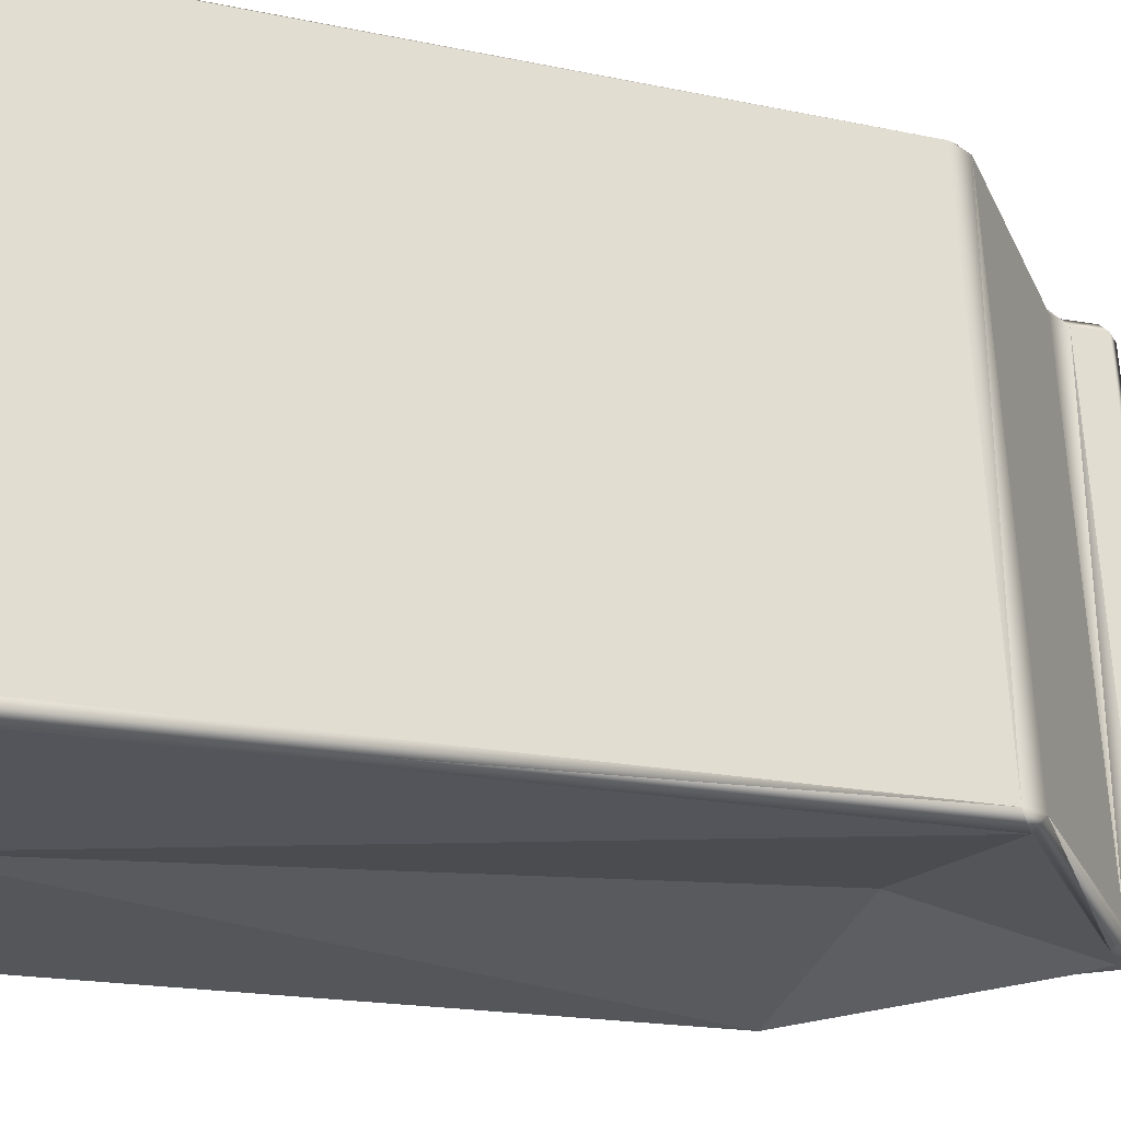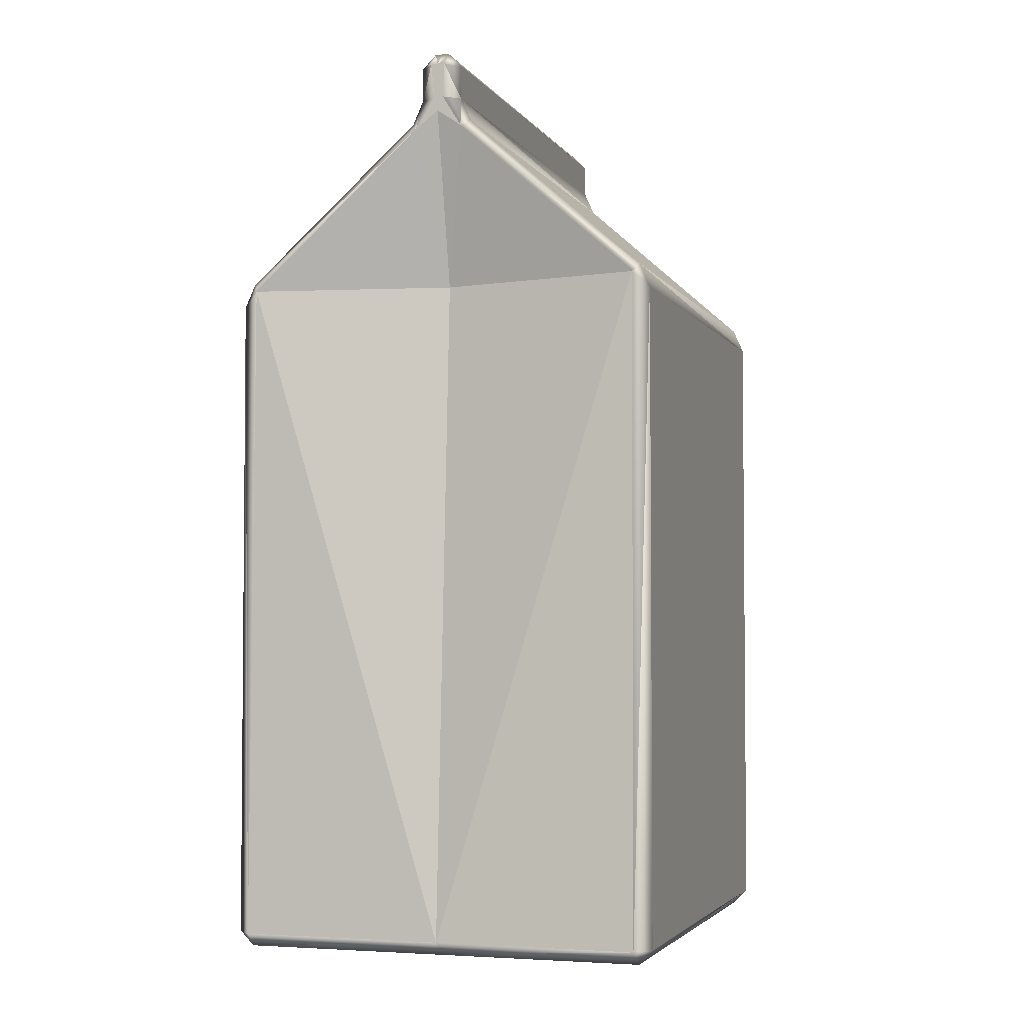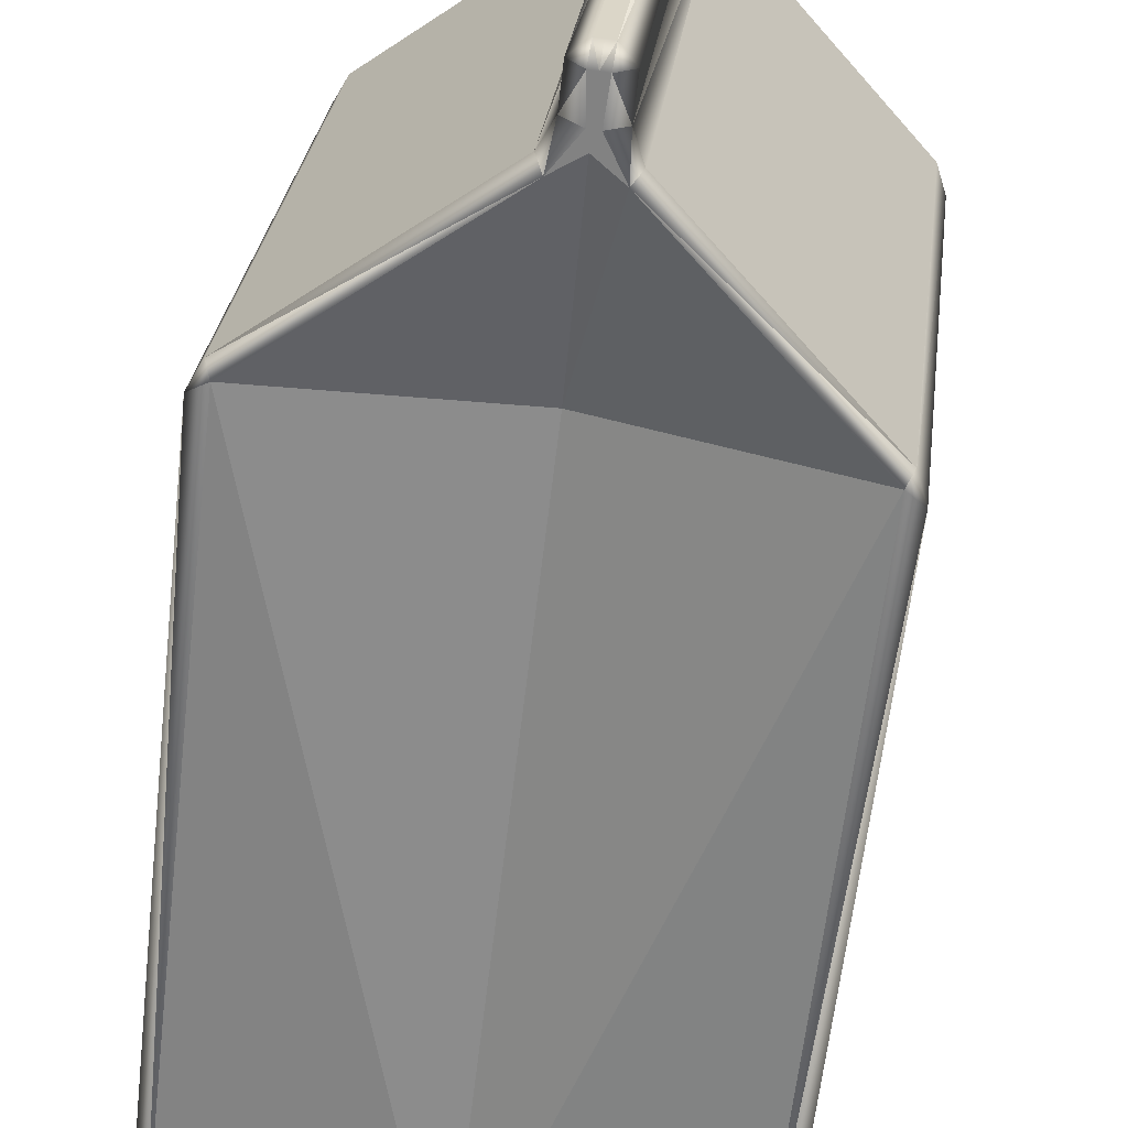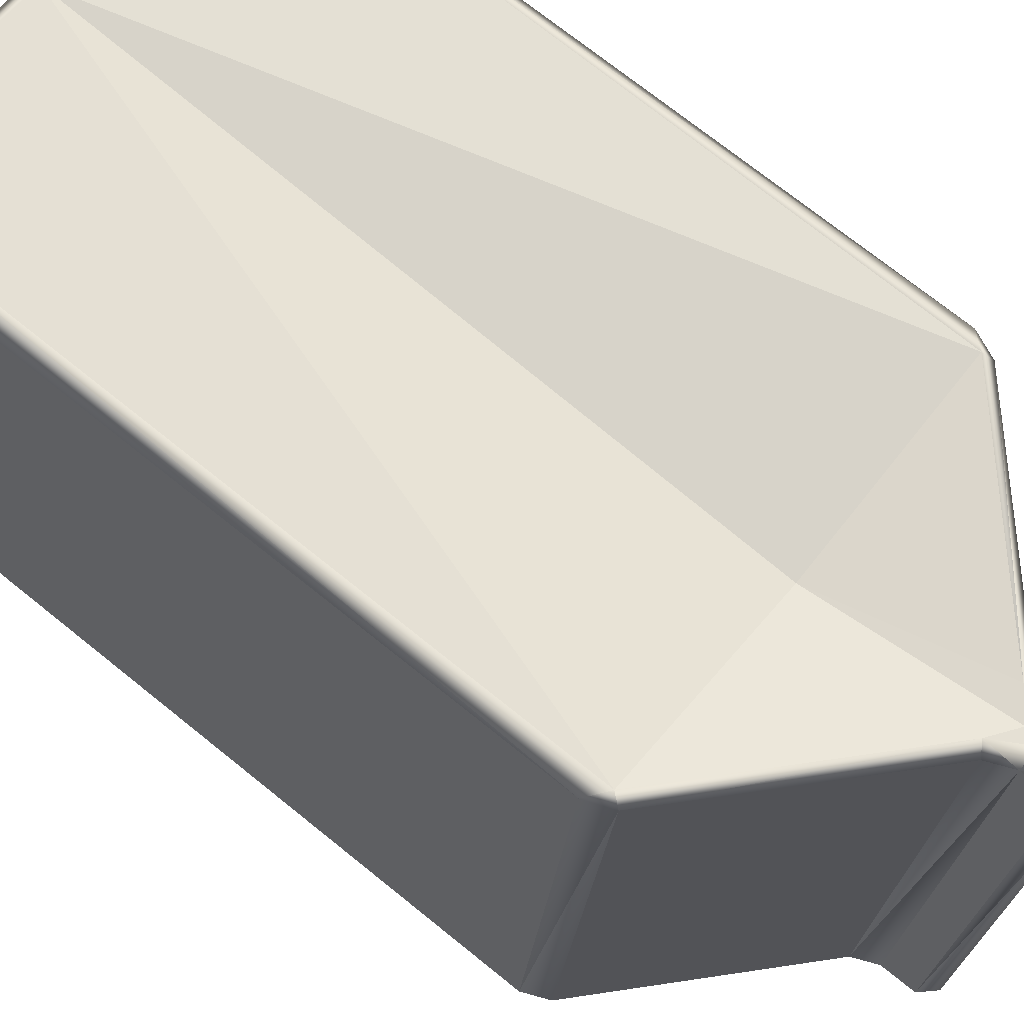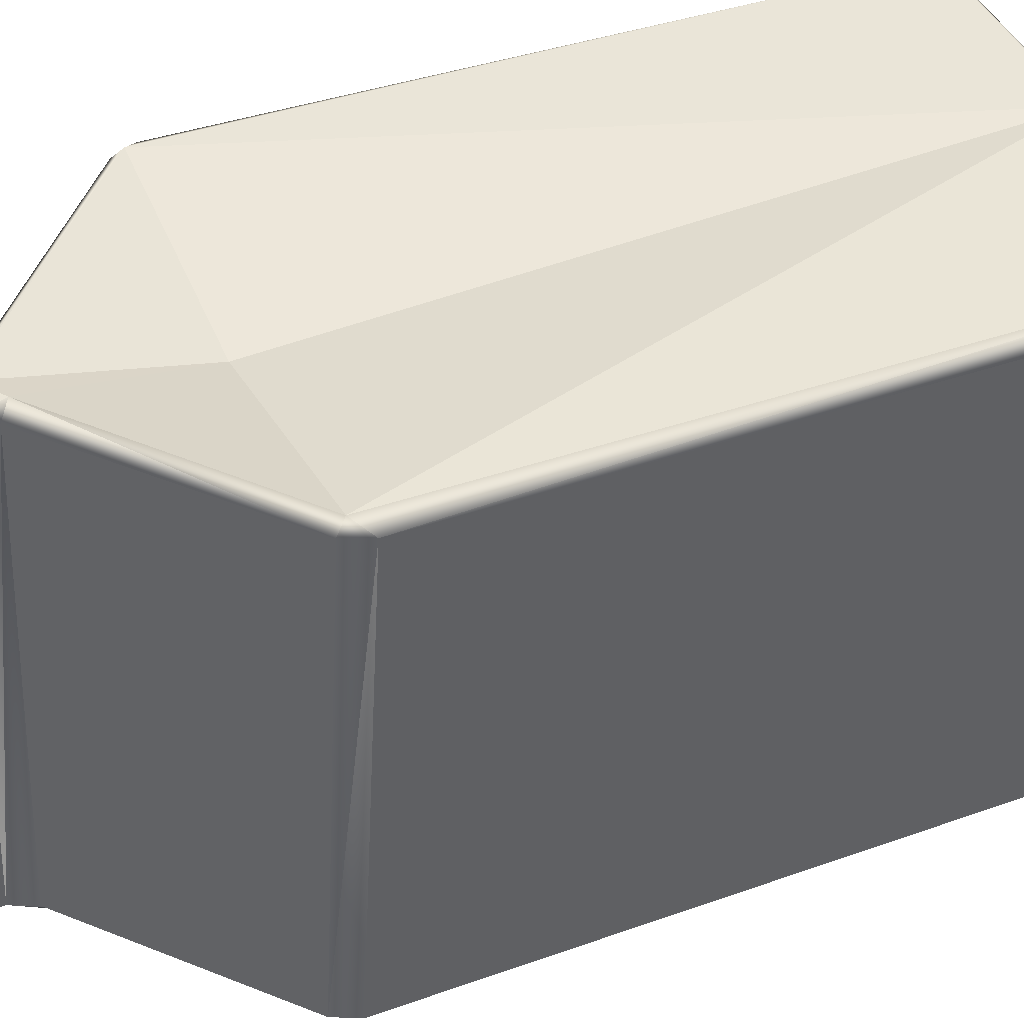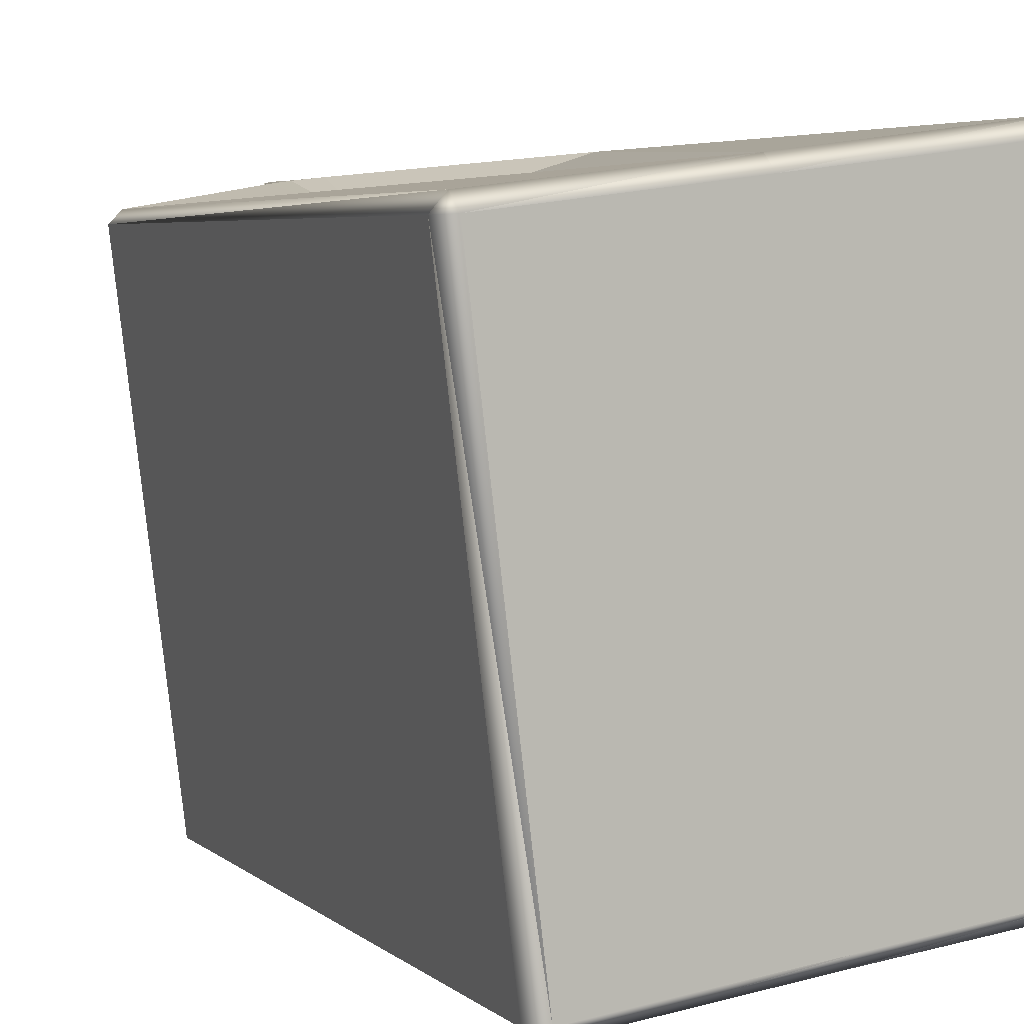
<metadata>
{"format":"obj","ext":"obj","renderer":"f3d","projection":"perspective","resolution":1024,"background":"white","views":[{"elev":-19.1,"azim":68.3,"up":"+Z"},{"elev":-3.4,"azim":-169.5,"up":"+Y"},{"elev":-61.0,"azim":173.6,"up":"+Z"},{"elev":72.1,"azim":128.9,"up":"+Z"},{"elev":36.9,"azim":-115.0,"up":"+Z"},{"elev":4.8,"azim":-23.6,"up":"+Z"}]}
</metadata>
<code>
o Milk_cartoon_Cube.081
v 11.21 2.554 -2.932
v 10.95 2.554 -2.964
v 11.24 2.554 -3.139
v 10.97 2.554 -3.171
v 11.21 2.852 -2.932
v 10.95 2.852 -2.964
v 10.97 2.852 -3.171
v 11.24 2.852 -3.139
v 11.08 2.911 -2.921
v 11.11 2.911 -3.182
v 11.08 3.019 -2.897
v 11.11 3.019 -3.205
v 11.1 3.013 -2.903
v 11.09 3.027 -2.904
v 11.08 3.027 -2.897
v 11.09 3.008 -2.895
v 11.06 3.013 -2.908
v 11.06 3.008 -2.899
v 11.07 3.027 -2.897
v 11.06 3.027 -2.907
v 11.09 3.013 -3.199
v 11.1 3.027 -3.198
v 11.11 3.027 -3.206
v 11.1 3.008 -3.207
v 11.13 3.013 -3.195
v 11.13 3.008 -3.204
v 11.11 3.027 -3.205
v 11.12 3.027 -3.195
v 11.08 3.048 -2.897
v 11.09 3.048 -2.904
v 11.08 3.057 -2.905
v 11.07 3.057 -2.906
v 11.06 3.048 -2.907
v 11.07 3.048 -2.898
v 11.11 3.048 -3.206
v 11.1 3.048 -3.198
v 11.11 3.057 -3.197
v 11.12 3.057 -3.196
v 11.12 3.048 -3.195
v 11.12 3.048 -3.205
v 10.99 2.504 -3.22
v 10.99 2.495 -3.212
v 10.98 2.504 -3.214
v 10.98 2.902 -3.214
v 10.99 2.916 -3.212
v 10.99 2.911 -3.219
v 11.24 2.911 -3.189
v 11.24 2.916 -3.182
v 11.24 2.902 -3.181
v 11.24 2.495 -3.182
v 11.24 2.504 -3.19
v 11.24 2.504 -3.181
v 11.2 2.504 -2.882
v 11.2 2.495 -2.89
v 11.21 2.504 -2.889
v 11.21 2.902 -2.889
v 11.2 2.916 -2.89
v 11.2 2.911 -2.884
v 10.95 2.911 -2.914
v 10.95 2.916 -2.921
v 10.94 2.902 -2.921
v 10.95 2.495 -2.921
v 10.95 2.504 -2.912
v 10.94 2.504 -2.921
v 11.08 2.495 -2.906
v 11.08 2.504 -2.898
v 11.11 2.495 -3.197
v 11.11 2.504 -3.205
v 11.08 3.048 -2.897
v 11.08 3.057 -2.906
v 11.11 3.048 -3.205
v 11.11 3.057 -3.197
f 23 71 12
f 4 64 2
f 66 59 63
f 1 52 3
f 10 26 47
f 9 18 59
f 15 69 11
f 69 34 19
f 28 30 14
f 32 72 37
f 16 15 11
f 60 21 45
f 67 62 42
f 50 65 67
f 66 58 9
f 6 44 7
f 5 55 1
f 68 47 51
f 3 49 8
f 7 43 4
f 24 23 12
f 20 36 22
f 72 31 38
f 68 46 10
f 2 61 6
f 5 49 56
f 71 40 27
f 14 16 13
f 18 20 17
f 22 24 21
f 26 28 25
f 29 30 31
f 32 33 34
f 35 36 37
f 38 39 40
f 41 42 43
f 44 45 46
f 47 48 49
f 50 51 52
f 53 54 55
f 56 57 58
f 59 60 61
f 62 63 64
f 66 62 65
f 68 50 67
f 44 41 43
f 49 51 47
f 56 53 55
f 61 63 59
f 45 24 46
f 48 26 25
f 57 16 58
f 60 18 17
f 70 34 69
f 38 71 72
f 22 35 23
f 28 40 39
f 14 29 15
f 20 34 33
f 64 42 62
f 55 50 52
f 45 61 60
f 57 49 48
f 22 17 20
f 14 25 28
f 37 33 32
f 31 39 38
f 53 65 54
f 41 67 42
f 70 29 31
f 37 71 35
f 48 13 57
f 23 35 71
f 4 43 64
f 66 9 59
f 1 55 52
f 10 12 26
f 9 11 18
f 15 29 69
f 19 18 11
f 11 69 19
f 28 39 30
f 32 70 72
f 11 9 16
f 9 58 16
f 60 17 21
f 67 65 62
f 50 54 65
f 66 53 58
f 6 61 44
f 5 56 55
f 68 10 47
f 3 52 49
f 7 44 43
f 12 10 24
f 10 46 24
f 20 33 36
f 72 70 31
f 68 41 46
f 2 64 61
f 5 8 49
f 27 26 12
f 12 71 27
f 14 15 16
f 18 19 20
f 22 23 24
f 26 27 28
f 66 63 62
f 68 51 50
f 44 46 41
f 49 52 51
f 56 58 53
f 61 64 63
f 45 21 24
f 48 47 26
f 57 13 16
f 60 59 18
f 70 32 34
f 38 40 71
f 22 36 35
f 28 27 40
f 14 30 29
f 20 19 34
f 64 43 42
f 55 54 50
f 45 44 61
f 57 56 49
f 22 21 17
f 14 13 25
f 37 36 33
f 31 30 39
f 53 66 65
f 41 68 67
f 70 69 29
f 37 72 71
f 48 25 13
f 3 5 1
f 2 7 4
f 3 8 5
f 2 6 7

</code>
